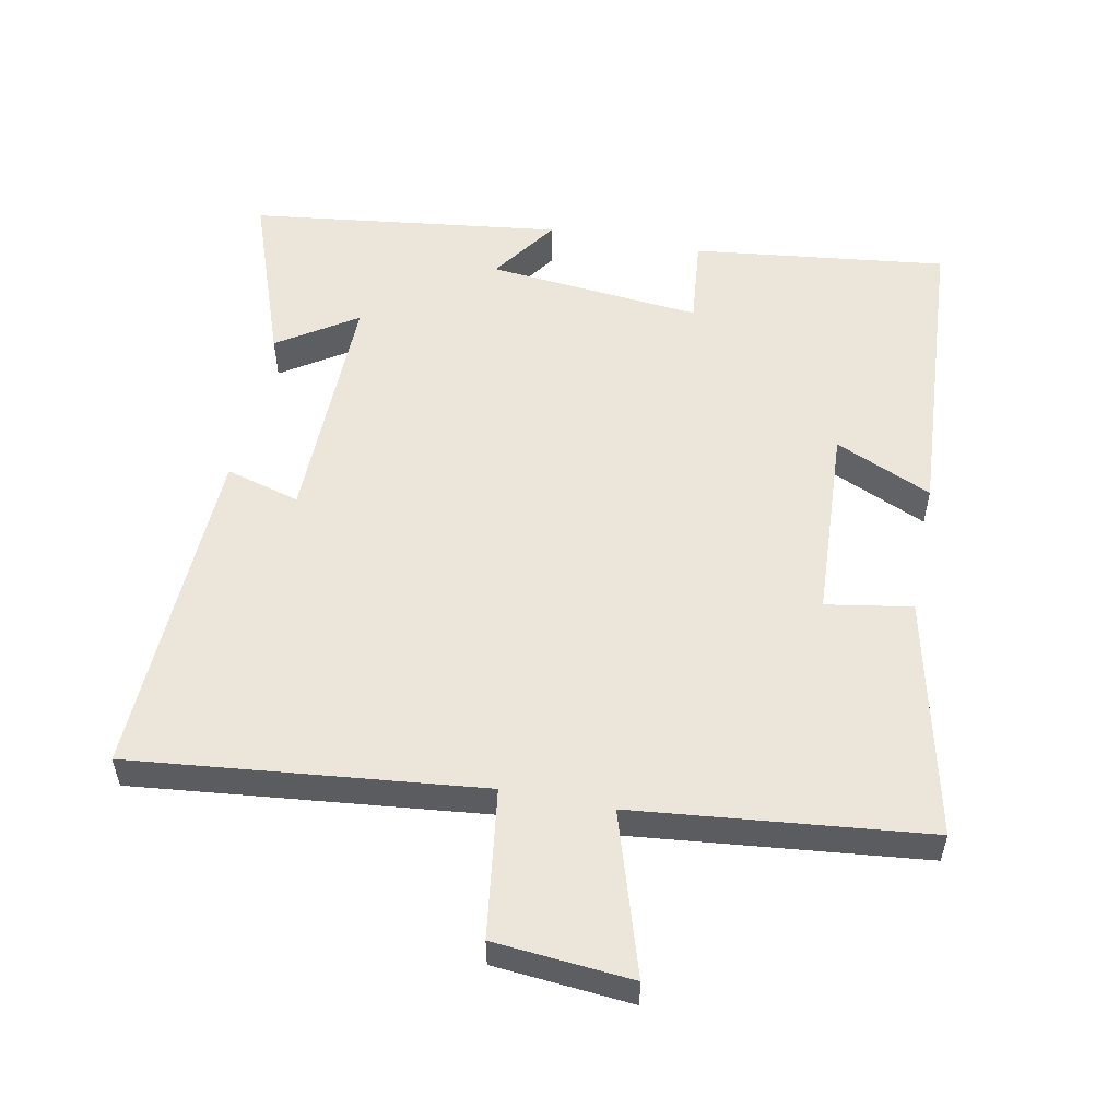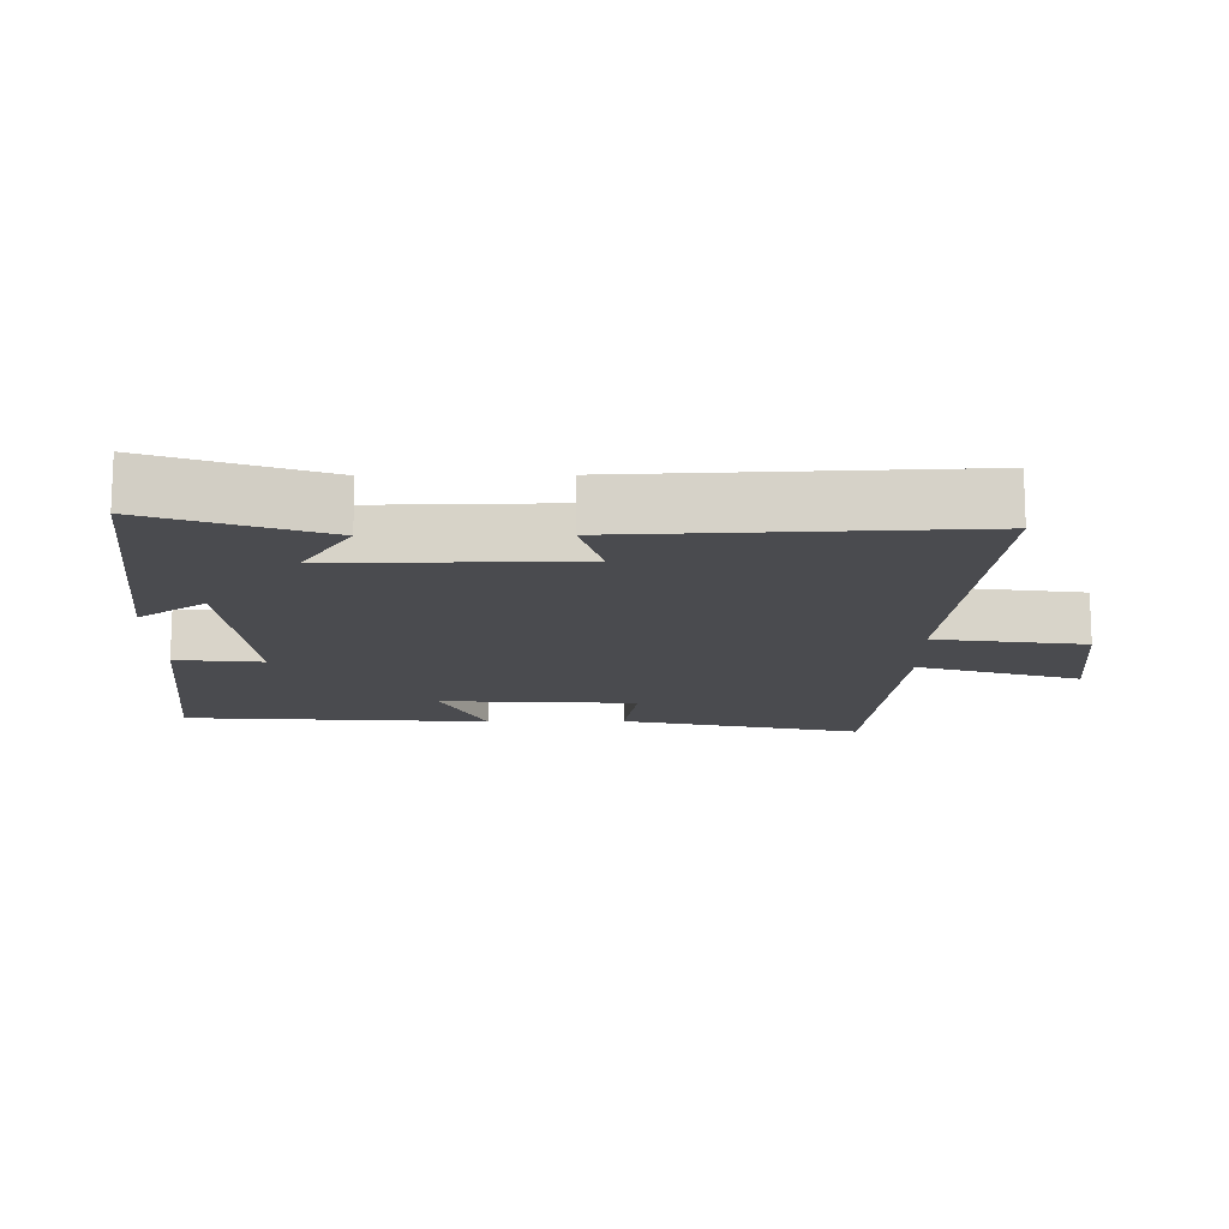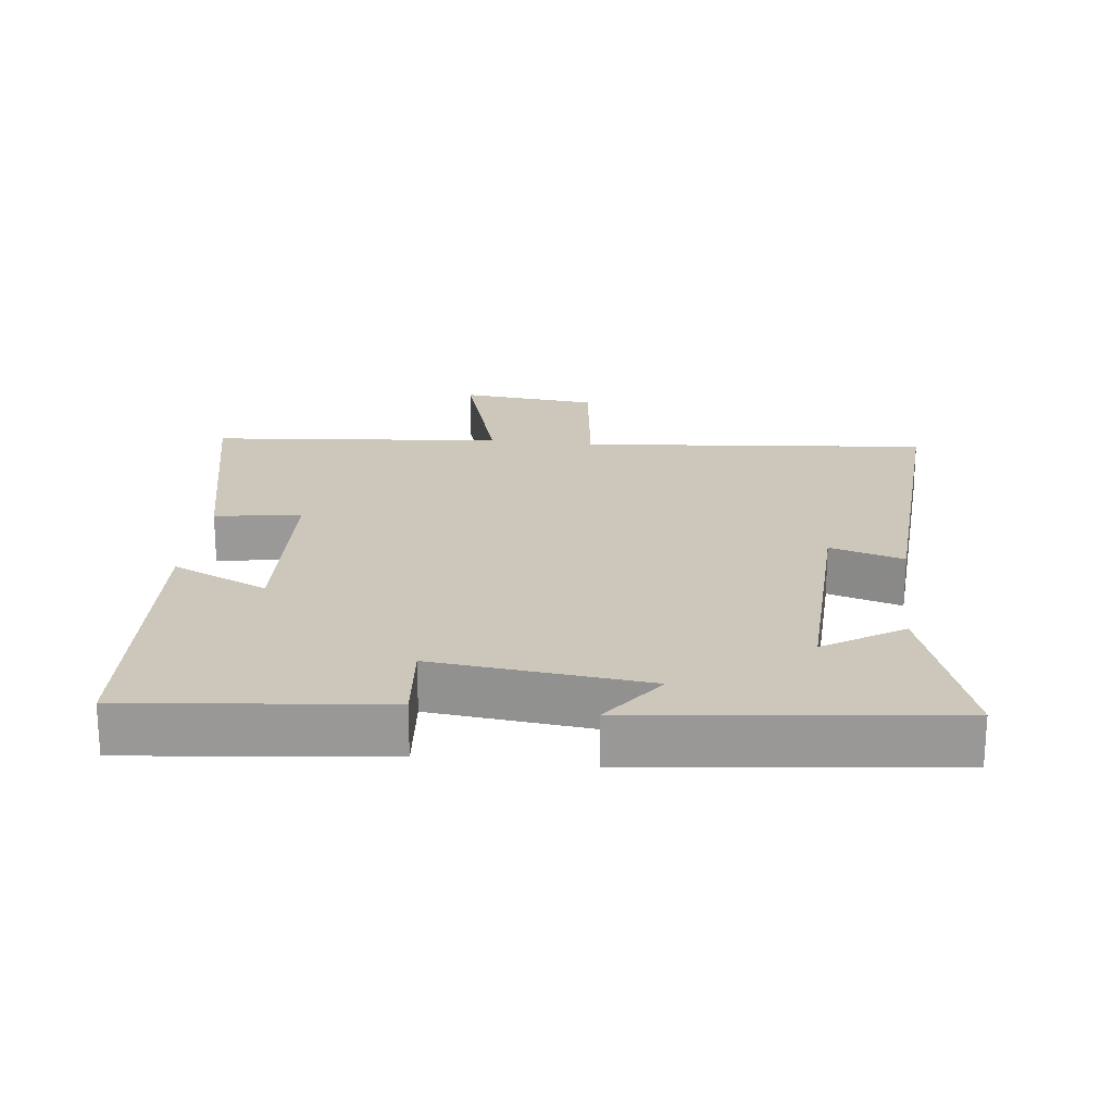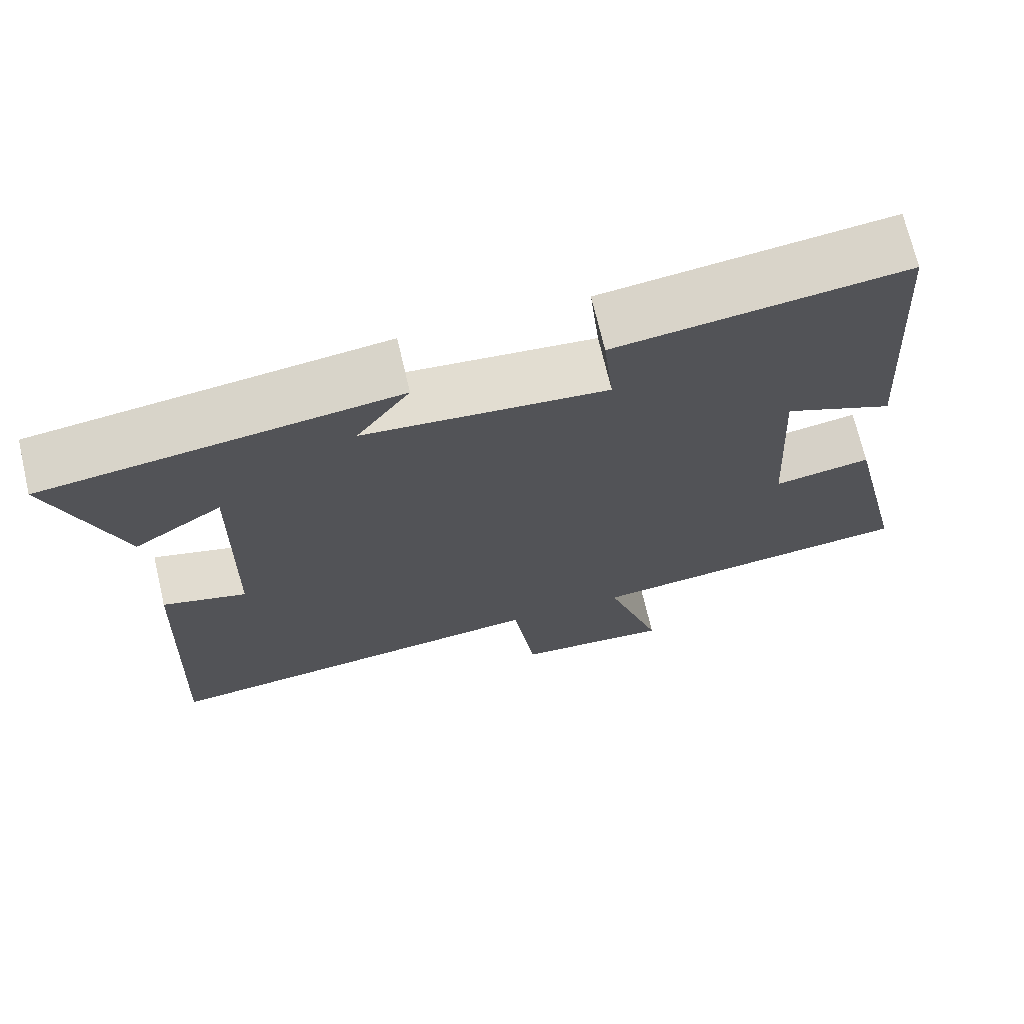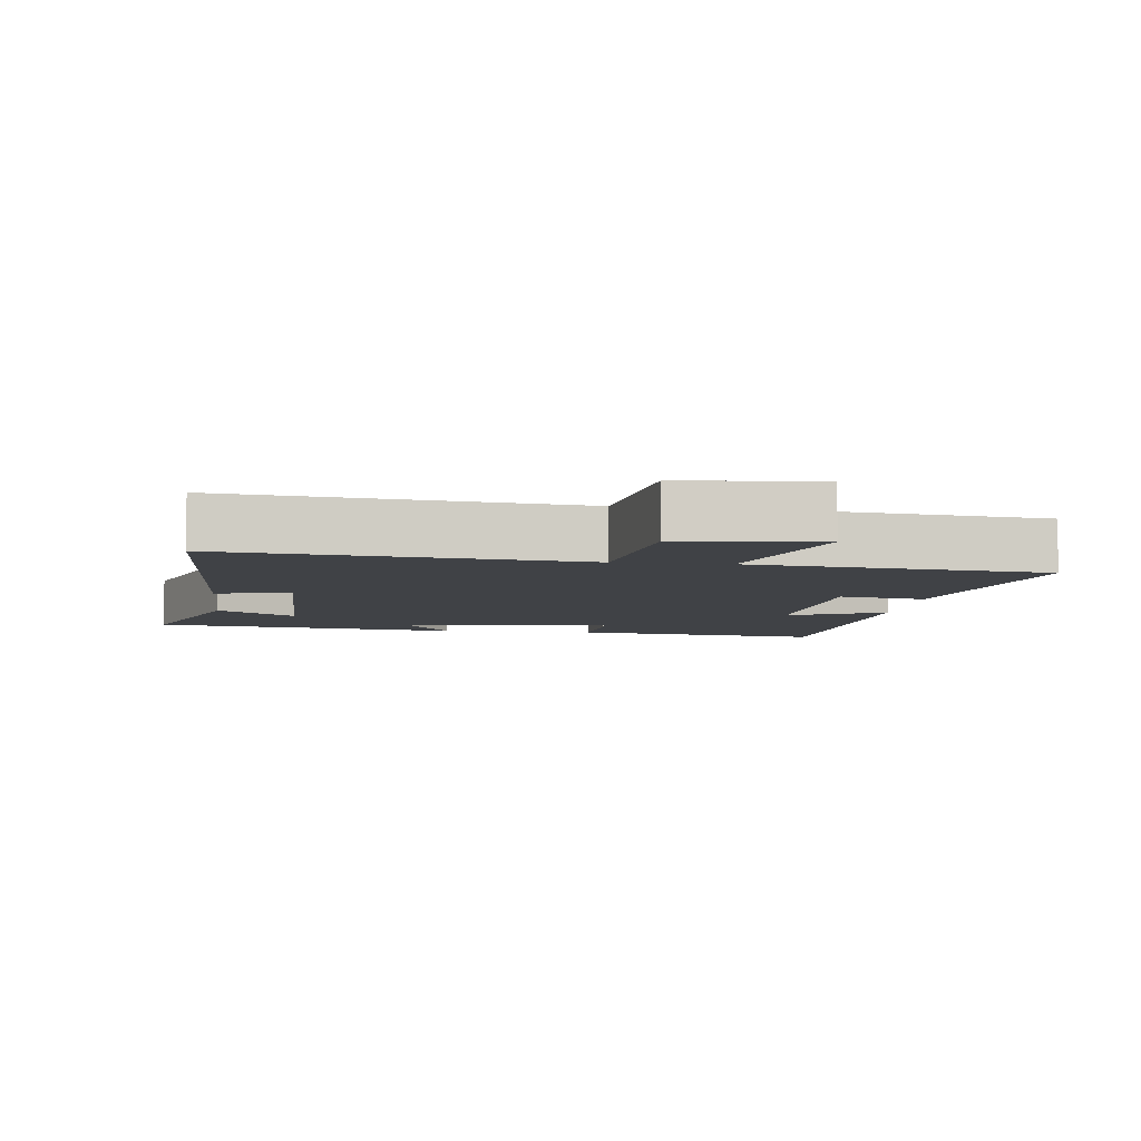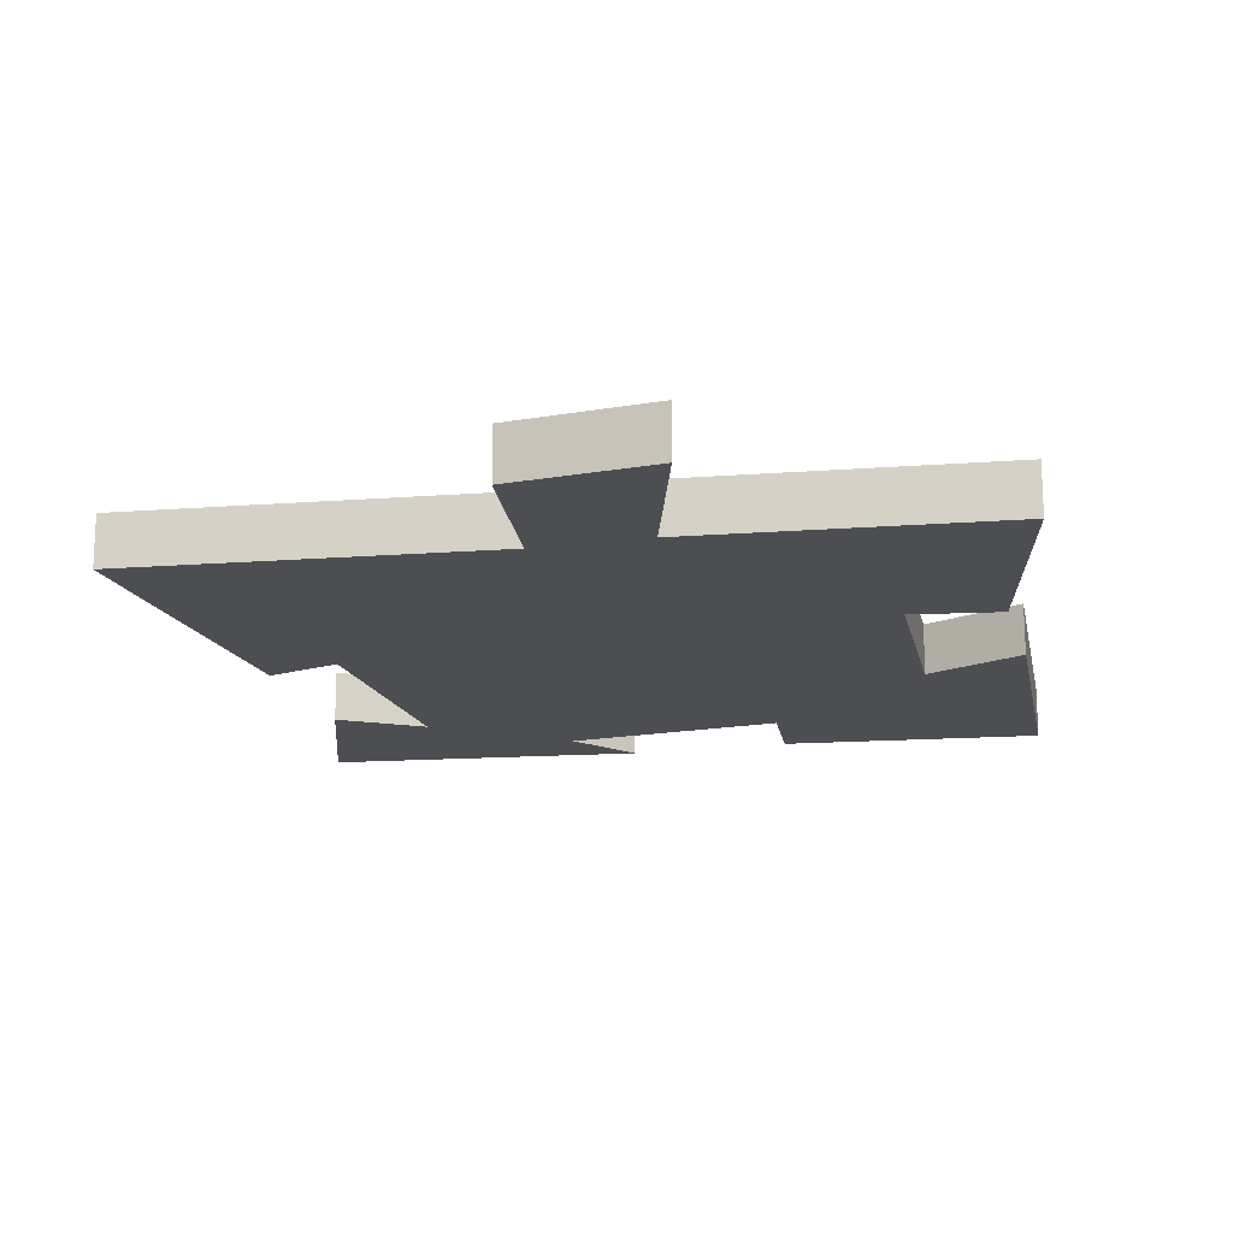
<metadata>
{"format":"obj","ext":"obj","renderer":"f3d","projection":"perspective","resolution":1024,"background":"white","views":[{"elev":54.5,"azim":-168.9,"up":"+Y"},{"elev":-14.3,"azim":90.6,"up":"+Y"},{"elev":21.3,"azim":7.3,"up":"+Y"},{"elev":70.6,"azim":166.8,"up":"+Z"},{"elev":-6.4,"azim":172.9,"up":"+Y"},{"elev":-16.6,"azim":-165.2,"up":"+Y"}]}
</metadata>
<code>
v 0.59 0.07 0.442
v 0.5 0.07 0.19
v 0.385 0.07 0.265
v 0.391 0.07 -0.089
v 0.5 0.07 -0.058
v 0.521 0.07 -0.554
v 0.008 0.07 -0.5
v -0.022 0.07 -0.718
v -0.224 0.07 -0.736
v -0.15 0.07 -0.5
v -0.58 0.07 -0.455
v -0.5 0.07 -0.104
v -0.374 0.07 -0.125
v -0.358 0.07 0.161
v -0.5 0.07 0.098
v -0.47 0.07 0.545
v -0.098 0.07 0.5
v -0.111 0.07 0.372
v 0.203 0.07 0.402
v 0.134 0.07 0.5
v 0.59 0 0.442
v 0.5 0 0.19
v 0.385 0 0.265
v 0.391 0 -0.089
v 0.5 0 -0.058
v 0.521 0 -0.554
v 0.008 0 -0.5
v -0.022 0 -0.718
v -0.224 0 -0.736
v -0.15 0 -0.5
v -0.58 0 -0.455
v -0.5 0 -0.104
v -0.374 0 -0.125
v -0.358 0 0.161
v -0.5 0 0.098
v -0.47 0 0.545
v -0.098 0 0.5
v -0.111 0 0.372
v 0.203 0 0.402
v 0.134 0 0.5
f 1 2 3
f 20 1 3
f 19 20 3
f 18 19 3 4
f 16 17 18
f 15 16 18
f 14 15 18
f 13 14 18 4
f 10 11 12 13
f 10 13 4
f 7 8 9 10
f 7 10 4 5
f 5 6 7
f 23 22 21
f 23 21 40
f 23 40 39
f 24 23 39 38
f 38 37 36
f 38 36 35
f 38 35 34
f 24 38 34 33
f 33 32 31 30
f 24 33 30
f 30 29 28 27
f 25 24 30 27
f 27 26 25
f 1 21 22 2
f 2 22 23 3
f 3 23 24 4
f 4 24 25 5
f 5 25 26 6
f 6 26 27 7
f 7 27 28 8
f 8 28 29 9
f 9 29 30 10
f 10 30 31 11
f 11 31 32 12
f 12 32 33 13
f 13 33 34 14
f 14 34 35 15
f 15 35 36 16
f 16 36 37 17
f 17 37 38 18
f 18 38 39 19
f 19 39 40 20
f 20 40 21 1

</code>
